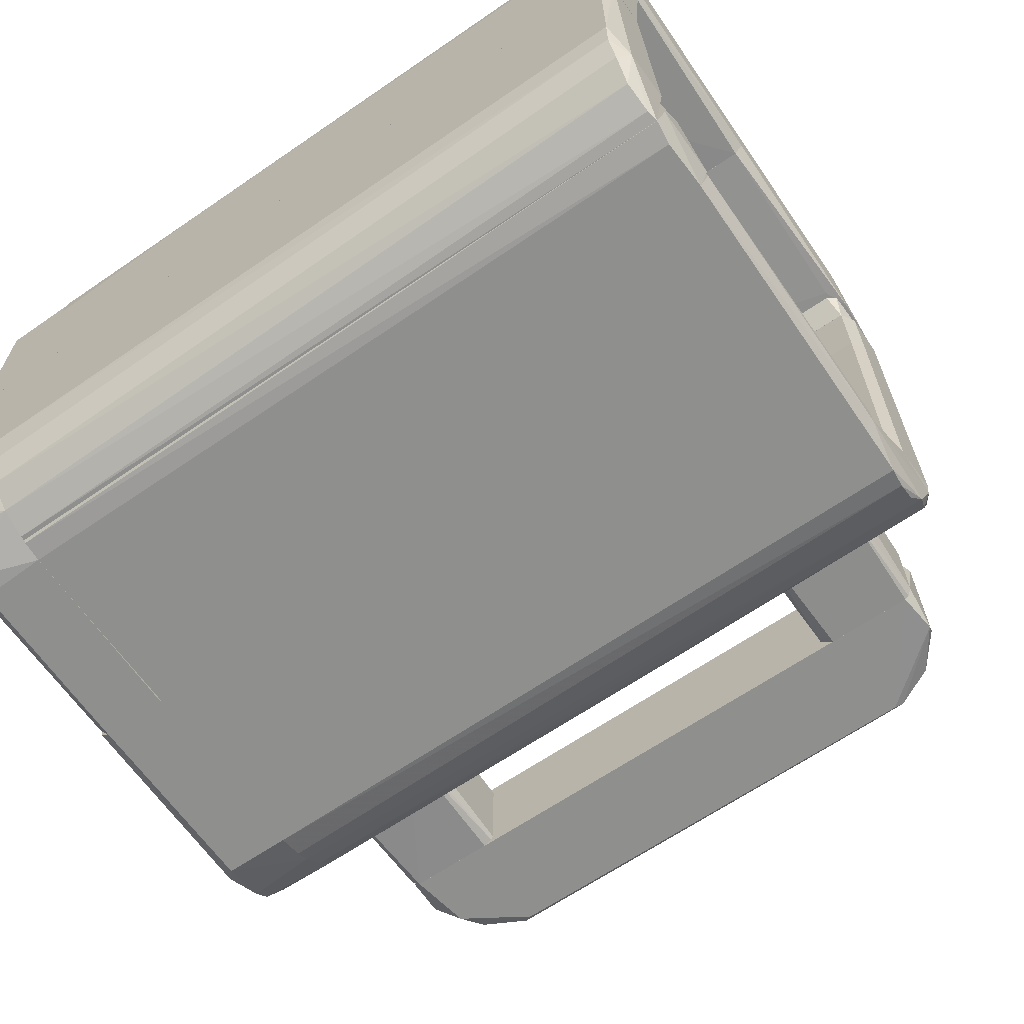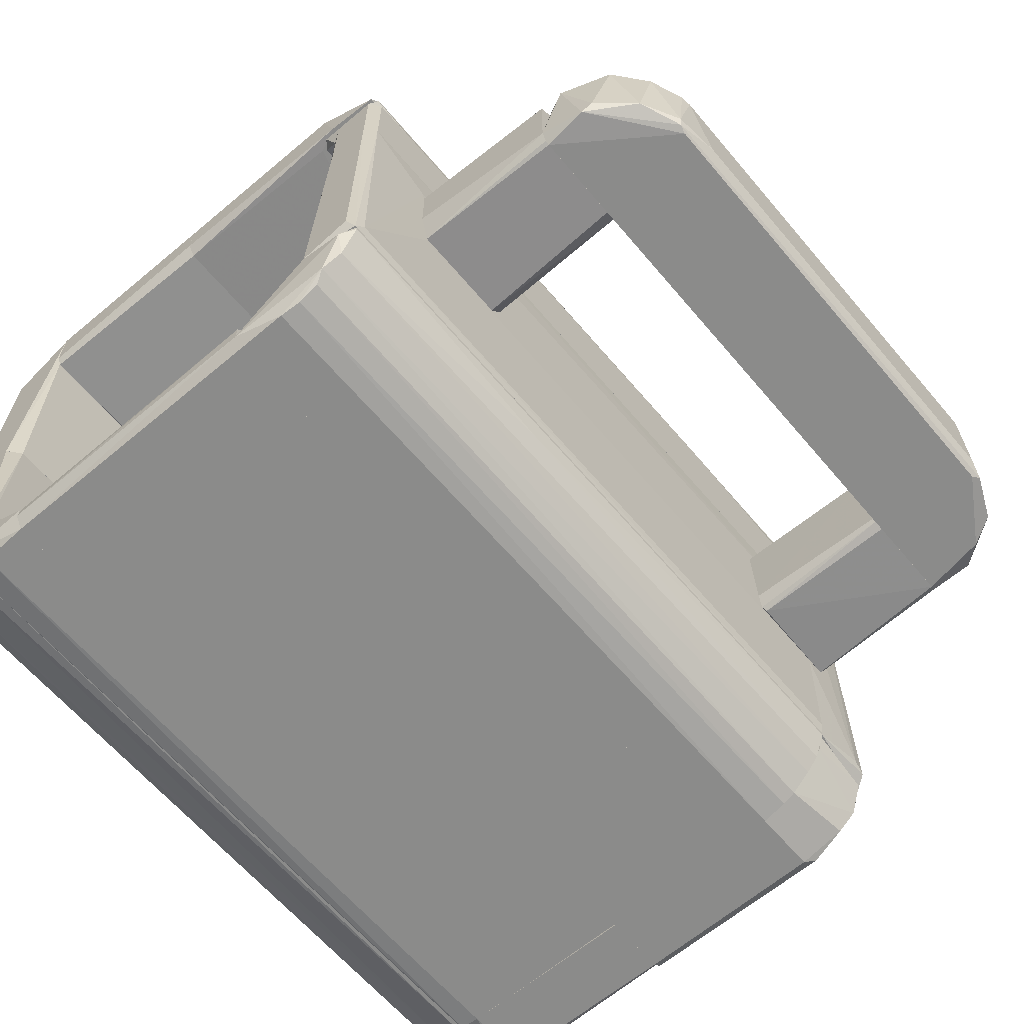
<metadata>
{"format":"obj","ext":"obj","renderer":"f3d","projection":"perspective","resolution":1024,"background":"white","views":[{"elev":-65.1,"azim":-55.4,"up":"+Y"},{"elev":-63.7,"azim":40.2,"up":"+Y"}]}
</metadata>
<code>
o convex_0
v 0.182 -0.06999 -0.419
v 0.1875 0.07321 -0.2979
v 0.1875 0.07321 -0.3832
v 0.3692 -0.06723 -0.4108
v 0.182 -0.06723 -0.2924
v 0.3692 0.05668 -0.2869
v 0.3692 0.05942 -0.4218
v 0.3692 -0.06172 -0.2896
v 0.182 0.05391 -0.4301
v 0.182 0.05668 -0.2841
v 0.3692 -0.05622 -0.4218
v 0.3692 0.06769 -0.3007
v 0.1847 -0.07275 -0.2979
v 0.1847 -0.05069 -0.2841
v 0.3692 0.06769 -0.408
v 0.182 -0.05622 -0.4273
v 0.182 0.07321 -0.4135
v 0.3692 -0.06723 -0.3007
v 0.3692 -0.05622 -0.2869
f 6 14 19
f 6 4 7
f 4 6 8
f 1 5 9
f 6 2 10
f 9 5 10
f 4 1 11
f 7 4 11
f 9 7 11
f 3 2 12
f 2 6 12
f 6 7 12
f 1 4 13
f 5 1 13
f 8 5 13
f 6 10 14
f 10 5 14
f 3 12 15
f 12 7 15
f 1 9 16
f 11 1 16
f 9 11 16
f 2 3 17
f 7 9 17
f 10 2 17
f 9 10 17
f 3 15 17
f 15 7 17
f 4 8 18
f 13 4 18
f 8 13 18
f 5 8 19
f 8 6 19
f 14 5 19
o convex_1
v 0.3693 -0.06173 -0.419
v 0.5124 0.05116 0.2665
v 0.5097 0.05943 0.2776
v 0.3693 -0.06724 0.3684
v 0.3693 0.0677 0.363
v 0.3693 0.0677 -0.408
v 0.5069 -0.06173 -0.3253
v 0.5042 0.06494 -0.3253
v 0.5042 -0.06448 0.2858
v 0.4491 -0.06724 -0.3969
v 0.4601 0.0677 0.3437
v 0.4463 0.05668 -0.4107
v 0.4381 -0.05071 0.3712
v 0.5124 -0.05071 -0.3034
v 0.5124 0.05392 -0.2979
v 0.5124 -0.0507 0.2335
v 0.3995 0.05392 0.3796
v 0.5014 -0.06724 0.2748
v 0.3693 -0.06724 -0.4107
v 0.5014 0.0677 -0.3171
v 0.4821 -0.05622 0.3354
v 0.4821 -0.05622 -0.3805
v 0.4601 0.05943 0.3574
v 0.4216 -0.05622 -0.4218
v 0.3693 0.05943 -0.4218
v 0.4986 0.0677 0.2831
v 0.4931 0.05668 -0.3639
v 0.5014 -0.06724 -0.3143
v 0.3693 -0.04795 0.3796
v 0.4243 -0.06448 0.3739
v 0.4931 0.05668 0.3189
v 0.4243 0.06219 -0.419
v 0.5069 -0.05346 0.2886
f 50 40 52
f 20 23 24
f 20 24 25
f 25 24 30
f 22 21 34
f 27 22 34
f 21 33 34
f 33 26 34
f 28 26 35
f 33 21 35
f 26 33 35
f 30 24 36
f 26 28 37
f 23 29 37
f 23 20 38
f 29 23 38
f 22 27 39
f 25 30 39
f 26 29 41
f 30 36 42
f 36 32 42
f 32 40 42
f 38 20 43
f 29 38 43
f 41 29 43
f 31 41 43
f 20 25 44
f 43 20 44
f 22 39 45
f 39 30 45
f 27 34 46
f 34 26 46
f 26 41 46
f 41 31 46
f 29 26 47
f 26 37 47
f 37 29 47
f 24 23 48
f 36 24 48
f 36 48 49
f 32 36 49
f 23 37 49
f 37 28 49
f 28 40 49
f 40 32 49
f 48 23 49
f 30 42 50
f 42 40 50
f 22 45 50
f 45 30 50
f 39 27 51
f 25 39 51
f 31 43 51
f 44 25 51
f 43 44 51
f 27 46 51
f 46 31 51
f 21 22 52
f 35 21 52
f 28 35 52
f 40 28 52
f 22 50 52
o convex_2
v 0.3692 0.05392 0.3796
v 0.182 -0.0507 0.2391
v 0.182 0.04016 0.2391
v 0.182 -0.02041 0.3851
v 0.3692 -0.06723 0.2584
v 0.3692 0.05668 0.2419
v 0.182 0.07321 0.374
v 0.3692 -0.06447 0.374
v 0.182 -0.06999 0.374
v 0.182 0.07321 0.2556
v 0.3692 0.0677 0.363
v 0.182 -0.06999 0.2529
v 0.3692 -0.0507 0.2419
v 0.3692 0.0677 0.2612
v 0.182 0.05668 0.3851
v 0.3692 -0.04794 0.3796
v 0.3692 -0.06723 0.3685
f 60 61 69
f 55 54 56
f 54 55 58
f 53 57 58
f 55 56 59
f 57 53 60
f 56 54 61
f 58 55 62
f 55 59 62
f 62 59 63
f 53 58 63
f 59 53 63
f 57 61 64
f 61 54 64
f 54 58 65
f 58 57 65
f 64 54 65
f 57 64 65
f 58 62 66
f 62 63 66
f 63 58 66
f 56 53 67
f 59 56 67
f 53 59 67
f 53 56 68
f 60 53 68
f 61 60 68
f 56 61 68
f 57 60 69
f 61 57 69
o convex_3
v 0.0966 -0.3399 0.4759
v 0.1765 -0.2462 0.4786
v 0.1765 -0.2517 0.4786
v 0.1765 -0.2462 -0.3943
v 0.01124 -0.2958 -0.3887
v 0.1214 -0.3288 -0.3943
v 0.04153 -0.2738 0.4814
v 0.01124 -0.3454 0.4786
v 0.08836 -0.2462 -0.3943
v 0.01124 -0.3454 -0.3943
v 0.1572 -0.2958 0.4786
v 0.08836 -0.2462 0.4759
v 0.01124 -0.2986 0.4814
v 0.07459 -0.3454 -0.3943
v 0.1627 -0.2875 -0.3943
v 0.04153 -0.271 -0.3943
v 0.1351 -0.3178 0.4842
v 0.07183 -0.3454 0.4786
v 0.1049 -0.2462 0.4897
v 0.01124 -0.3316 0.4897
v 0.1462 -0.3068 -0.3943
v 0.171 -0.271 0.1619
v 0.1214 -0.3288 0.4759
v 0.1049 -0.3371 -0.3943
v 0.1599 -0.2628 0.4897
v 0.1765 -0.2517 -0.3943
f 91 84 95
f 71 72 73
f 73 75 78
f 77 74 79
f 78 75 79
f 76 74 82
f 74 77 82
f 79 75 83
f 77 79 83
f 75 73 84
f 74 76 85
f 79 74 85
f 78 79 85
f 76 81 85
f 81 78 85
f 83 70 87
f 77 83 87
f 70 86 87
f 71 73 88
f 73 78 88
f 81 76 88
f 78 81 88
f 76 82 88
f 82 77 89
f 77 87 89
f 87 86 89
f 88 82 89
f 75 84 90
f 84 80 90
f 86 75 90
f 80 86 90
f 72 80 91
f 80 84 91
f 86 70 92
f 75 86 92
f 70 83 93
f 83 75 93
f 92 70 93
f 75 92 93
f 72 71 94
f 80 72 94
f 86 80 94
f 71 88 94
f 89 86 94
f 88 89 94
f 73 72 95
f 84 73 95
f 72 91 95
o convex_4
v -0.4018 -0.3398 -0.4851
v -0.512 -0.2297 -0.4741
v -0.512 -0.2297 -0.397
v -0.165 0.004362 -0.3998
v -0.165 -0.3454 -0.397
v -0.165 0.004362 -0.4796
v -0.5064 0.004362 -0.4851
v -0.165 -0.326 -0.4906
v -0.512 0.004362 -0.397
v -0.4596 -0.3261 -0.397
v -0.4762 -0.2875 -0.4906
v -0.4486 0.004362 -0.4906
v -0.3936 -0.3454 -0.397
v -0.165 -0.3454 -0.4769
v -0.4872 -0.3013 -0.4686
v -0.4183 -0.3426 -0.4741
v -0.165 -0.282 -0.4906
v -0.5037 -0.271 -0.397
v -0.5037 -0.26 -0.4851
v -0.512 0.004362 -0.4769
v -0.4927 0.004362 -0.4906
v -0.4624 -0.3233 -0.4796
v -0.4321 0.004362 -0.397
v -0.3908 -0.3454 -0.4769
f 108 111 119
f 99 100 101
f 99 101 102
f 101 100 103
f 97 98 104
f 98 100 104
f 99 102 104
f 100 98 105
f 103 96 106
f 102 101 107
f 103 106 107
f 100 105 108
f 96 103 109
f 103 100 109
f 100 108 109
f 108 105 111
f 101 103 112
f 107 101 112
f 103 107 112
f 98 97 113
f 105 98 113
f 110 105 113
f 110 113 114
f 97 102 114
f 113 97 114
f 102 97 115
f 97 104 115
f 104 102 115
f 102 107 116
f 107 106 116
f 114 102 116
f 106 114 116
f 106 96 117
f 105 110 117
f 96 111 117
f 111 105 117
f 110 114 117
f 114 106 117
f 100 99 118
f 99 104 118
f 104 100 118
f 96 109 119
f 109 108 119
f 111 96 119
o convex_5
v -0.165 0.3458 0.4731
v 0.1737 0.2632 0.4758
v 0.1599 0.2908 0.4786
v 0.0773 0.3293 -0.4906
v -0.165 0.2605 -0.4795
v -0.165 0.266 0.4786
v 0.1709 0.2605 -0.4795
v -0.165 0.3458 -0.4714
v 0.06629 0.3458 0.4731
v 0.0966 0.3403 -0.4714
v 0.1021 0.2605 0.4896
v 0.1462 0.31 -0.4714
v 0.1159 0.3321 0.4759
v 0.06904 0.3458 -0.4714
v -0.165 0.3321 0.4896
v -0.165 0.2825 -0.4906
v 0.1737 0.266 -0.4437
v 0.08008 0.3321 0.4896
v 0.1572 0.2605 -0.4906
v -0.165 0.3376 -0.4879
v 0.1682 0.2605 0.4869
v 0.1324 0.321 0.4786
v 0.1297 0.3238 -0.474
v -0.165 0.2825 0.4896
v 0.07179 0.2605 0.4759
v 0.08559 0.3431 0.2804
v 0.1572 0.2963 -0.4767
v -0.165 0.2605 -0.3998
v 0.1572 0.2963 0.4731
f 136 146 148
f 120 124 125
f 124 120 127
f 127 120 128
f 124 126 130
f 127 128 133
f 129 123 133
f 120 125 134
f 128 120 134
f 124 127 135
f 121 126 136
f 132 128 137
f 128 134 137
f 134 130 137
f 126 124 138
f 135 123 138
f 124 135 138
f 133 123 139
f 127 133 139
f 123 135 139
f 135 127 139
f 121 122 140
f 126 121 140
f 130 126 140
f 137 130 140
f 137 140 141
f 132 137 141
f 140 122 141
f 132 141 142
f 123 129 142
f 129 132 142
f 141 131 142
f 125 130 143
f 134 125 143
f 130 134 143
f 124 130 144
f 130 125 144
f 132 129 145
f 128 132 145
f 133 128 145
f 129 133 145
f 136 126 146
f 126 138 146
f 138 123 146
f 123 142 146
f 142 131 146
f 125 124 147
f 124 144 147
f 144 125 147
f 122 121 148
f 121 136 148
f 141 122 148
f 131 141 148
f 146 131 148
o convex_6
v -0.4982 0.004362 0.4896
v -0.4266 -0.3398 -0.3968
v -0.4211 -0.3398 -0.3968
v -0.5037 0.004362 -0.397
v -0.5065 -0.26 0.4759
v -0.4321 0.004294 0.473
v -0.4211 -0.3398 0.4786
v -0.4321 0.004294 -0.3859
v -0.5037 -0.271 -0.397
v -0.512 0.004362 0.4786
v -0.512 -0.2297 -0.397
v -0.4679 -0.3206 0.473
v -0.4211 -0.2407 -0.397
v -0.512 0.004362 -0.397
v -0.4211 -0.2627 0.4896
v -0.512 -0.2269 0.4787
v -0.4872 -0.3013 -0.3968
v -0.4927 -0.293 0.4758
v -0.4597 -0.3261 -0.3968
v -0.4817 -0.2793 0.4896
v -0.4459 0.004362 0.4896
v -0.4349 -0.3371 0.4758
v -0.4349 0.004362 -0.3968
v -0.4211 -0.249 0.4814
f 163 161 172
f 150 151 155
f 151 150 157
f 149 152 158
f 152 157 159
f 157 153 159
f 155 151 161
f 156 154 161
f 151 157 161
f 157 152 161
f 158 152 162
f 152 159 162
f 155 161 163
f 149 158 164
f 159 153 164
f 158 162 164
f 162 159 164
f 165 160 166
f 153 157 166
f 157 165 166
f 157 150 167
f 165 157 167
f 160 165 167
f 163 149 168
f 155 163 168
f 149 164 168
f 164 153 168
f 166 160 168
f 153 166 168
f 152 149 169
f 149 163 169
f 163 154 169
f 150 155 170
f 167 150 170
f 160 167 170
f 155 168 170
f 168 160 170
f 154 156 171
f 161 152 171
f 156 161 171
f 152 169 171
f 169 154 171
f 161 154 172
f 154 163 172
o convex_7
v -0.5065 0.2632 -0.4741
v -0.4156 0.3403 -0.3915
v -0.4156 0.3403 -0.4824
v -0.4156 0.004362 -0.3998
v -0.512 0.004395 -0.3915
v -0.4486 0.004362 -0.4906
v -0.5037 0.2715 -0.3915
v -0.5065 0.004395 -0.4851
v -0.4156 0.004362 -0.4796
v -0.4844 0.2907 -0.4879
v -0.4762 0.3128 -0.3915
v -0.512 0.2357 -0.4769
v -0.4156 0.3293 -0.4906
v -0.4349 0.004362 -0.3915
v -0.512 0.2384 -0.3915
v -0.4927 0.2577 -0.4906
v -0.4542 0.3293 -0.4796
v -0.512 0.004395 -0.4769
v -0.4899 0.2963 -0.4796
v -0.4927 0.004395 -0.4906
f 180 188 192
f 175 174 176
f 177 174 179
f 175 176 181
f 176 178 181
f 179 174 183
f 175 181 185
f 181 178 185
f 176 174 186
f 174 177 186
f 178 176 186
f 177 178 186
f 179 173 187
f 177 179 187
f 173 184 187
f 184 177 187
f 173 182 188
f 184 173 188
f 180 184 188
f 185 178 188
f 182 185 188
f 174 175 189
f 183 174 189
f 175 185 189
f 185 182 189
f 178 177 190
f 180 178 190
f 177 184 190
f 184 180 190
f 173 179 191
f 182 173 191
f 179 183 191
f 183 189 191
f 189 182 191
f 178 180 192
f 188 178 192
o convex_8
v -0.4762 0.3128 -0.3418
v -0.512 0.004362 -0.3915
v -0.512 0.2191 -0.3915
v -0.512 0.004362 0.4787
v -0.4321 0.004395 -0.3859
v -0.4156 0.3403 0.4842
v -0.5092 0.2549 0.4758
v -0.4321 0.004395 0.4731
v -0.4156 0.3403 -0.3915
v -0.4156 0.255 0.4842
v -0.4652 0.321 0.4814
v -0.4156 0.255 -0.3915
v -0.4955 0.288 -0.3915
v -0.4899 0.2963 0.4759
v -0.4982 0.004362 0.4897
v -0.512 0.2274 0.4786
v -0.5092 0.2577 -0.3915
v -0.4376 0.3348 -0.3915
v -0.4899 0.2742 0.4897
v -0.4459 0.004362 0.4897
v -0.4321 0.3375 0.418
v -0.4156 0.332 0.4897
v -0.5037 0.2715 0.4759
v -0.4349 0.004362 -0.3915
v -0.4652 0.321 -0.3915
v -0.4514 0.3293 0.4814
v -0.512 0.2411 -0.1546
f 209 195 219
f 195 194 196
f 194 195 201
f 201 198 202
f 200 197 202
f 194 201 204
f 201 202 204
f 202 197 204
f 201 195 205
f 203 193 206
f 193 205 206
f 196 194 207
f 195 196 208
f 196 207 208
f 205 195 209
f 201 205 210
f 203 206 211
f 208 207 211
f 199 208 211
f 200 202 212
f 207 194 212
f 211 207 212
f 198 201 213
f 201 210 213
f 202 198 214
f 203 211 214
f 212 202 214
f 211 212 214
f 206 205 215
f 209 199 215
f 205 209 215
f 211 206 215
f 199 211 215
f 197 200 216
f 194 204 216
f 204 197 216
f 212 194 216
f 200 212 216
f 193 203 217
f 205 193 217
f 210 205 217
f 198 213 218
f 213 210 218
f 214 198 218
f 203 214 218
f 217 203 218
f 210 217 218
f 195 208 219
f 208 199 219
f 199 209 219
o convex_9
v -0.3908 0.3458 -0.4741
v -0.4156 0.004362 -0.4796
v -0.165 0.004362 -0.4796
v -0.4156 0.004362 -0.3998
v -0.165 0.3458 -0.397
v -0.165 0.3293 -0.4906
v -0.4156 0.3403 -0.397
v -0.165 0.004362 -0.3998
v -0.4156 0.3293 -0.4906
v -0.4156 0.2714 -0.4906
v -0.165 0.3431 -0.4824
v -0.165 0.2825 -0.4906
v -0.4101 0.2521 -0.397
v -0.3908 0.3458 -0.397
v -0.165 0.2632 -0.397
f 232 227 234
f 221 222 223
f 224 222 225
f 221 223 226
f 223 222 227
f 222 224 227
f 221 226 228
f 226 220 228
f 222 221 229
f 221 228 229
f 228 225 229
f 220 224 230
f 224 225 230
f 225 228 230
f 228 220 230
f 225 222 231
f 222 229 231
f 229 225 231
f 226 223 232
f 224 226 232
f 223 227 232
f 224 220 233
f 220 226 233
f 226 224 233
f 227 224 234
f 224 232 234
o convex_10
v -0.4128 0.3431 -0.3968
v -0.165 0.3321 0.4896
v -0.165 0.2825 0.4896
v -0.4156 0.2715 0.4896
v -0.165 0.266 -0.3968
v -0.4156 0.255 -0.3968
v -0.165 0.3458 -0.397
v -0.3963 0.3458 0.473
v -0.165 0.266 0.4786
v -0.4156 0.2577 0.4841
v -0.165 0.3458 0.473
v -0.4156 0.3403 0.4841
v -0.3908 0.3458 -0.3968
v -0.4128 0.255 0.272
v -0.4156 0.3403 -0.3968
v -0.4156 0.3348 0.4896
f 246 238 250
f 237 236 238
f 236 237 239
f 236 239 241
f 239 240 241
f 239 237 243
f 237 238 244
f 238 240 244
f 243 237 244
f 236 241 245
f 241 242 245
f 245 242 246
f 242 235 246
f 236 245 246
f 241 235 247
f 235 242 247
f 242 241 247
f 240 239 248
f 239 243 248
f 244 240 248
f 243 244 248
f 240 238 249
f 235 241 249
f 241 240 249
f 238 246 249
f 246 235 249
f 238 236 250
f 236 246 250
o convex_11
v 0.1682 -0.2765 -0.3943
v -0.165 -0.3261 -0.4906
v -0.165 -0.3371 -0.4879
v -0.165 -0.2517 -0.3998
v 0.1599 -0.2517 -0.4906
v 0.07455 -0.3454 -0.3943
v 0.08559 -0.3399 -0.4851
v -0.165 -0.3454 -0.3943
v -0.165 -0.2517 -0.4796
v 0.1737 -0.2517 -0.3943
v 0.1296 -0.3233 -0.4796
v -0.165 -0.3454 -0.4769
v -0.165 -0.282 -0.4906
v 0.1214 -0.3288 -0.3943
v 0.1709 -0.2683 -0.4741
v 0.08834 -0.3261 -0.4906
v 0.07455 -0.3454 -0.4741
v -0.165 -0.2986 -0.3943
v 0.1517 -0.3013 -0.4824
f 261 266 269
f 252 253 254
f 254 253 258
f 256 251 258
f 252 254 259
f 254 255 259
f 255 254 260
f 258 251 260
f 253 257 262
f 256 258 262
f 258 253 262
f 255 252 263
f 252 259 263
f 259 255 263
f 251 256 264
f 260 251 265
f 255 260 265
f 253 252 266
f 252 255 266
f 257 253 266
f 261 257 266
f 257 261 267
f 262 257 267
f 256 262 267
f 264 256 267
f 261 264 267
f 254 258 268
f 260 254 268
f 258 260 268
f 251 264 269
f 264 261 269
f 265 251 269
f 255 265 269
f 266 255 269
o convex_12
v 0.1792 0.2439 -0.4163
v -0.165 -0.2517 -0.4796
v 0.1021 -0.2517 -0.4906
v 0.1764 -0.2517 -0.3943
v -0.165 0.2605 -0.3998
v 0.1571 0.2605 -0.4906
v -0.165 -0.2517 -0.3998
v -0.165 0.2605 -0.4796
v 0.1737 0.2605 -0.3943
v 0.1764 -0.238 -0.4824
v 0.06079 0.07867 -0.4906
v 0.1792 0.2412 -0.4741
v 0.07455 0.2577 -0.3943
v 0.182 -0.07265 -0.3943
v 0.1599 -0.2517 -0.4906
v 0.08559 -0.2517 -0.3943
v 0.09931 0.2605 -0.4906
v 0.1709 0.2384 -0.4879
v 0.1792 -0.2297 -0.4659
v 0.182 0.05666 -0.4328
f 288 281 289
f 271 272 273
f 271 273 276
f 274 271 276
f 271 274 277
f 274 275 277
f 275 274 278
f 272 271 280
f 275 272 280
f 271 277 280
f 278 270 281
f 275 278 281
f 274 276 282
f 278 274 282
f 270 278 283
f 278 273 283
f 273 272 284
f 272 275 284
f 279 273 284
f 276 273 285
f 273 278 285
f 282 276 285
f 278 282 285
f 277 275 286
f 275 280 286
f 280 277 286
f 275 281 287
f 281 279 287
f 284 275 287
f 279 284 287
f 273 279 288
f 279 281 288
f 283 273 288
f 283 288 289
f 281 270 289
f 270 283 289
o convex_13
v 0.1159 0.1228 0.4897
v 0.0911 -0.2462 -0.3943
v 0.0911 -0.2407 -0.3943
v 0.182 -0.07271 -0.3943
v 0.1765 -0.2462 0.4814
v 0.09936 0.1228 -0.3943
v 0.0911 -0.2462 0.4786
v 0.1792 0.1228 0.4759
v 0.1792 0.1228 -0.3943
v 0.1765 -0.2462 -0.3943
v 0.09936 0.1228 0.4786
v 0.182 0.06491 0.3877
v 0.1792 -0.2324 0.4703
v 0.1682 -0.2324 0.4897
v 0.182 0.07867 -0.3914
v 0.1792 -0.2297 -0.3943
v 0.182 -0.07549 0.3739
v 0.1049 -0.2462 0.4897
v 0.1682 0.1228 0.4897
f 303 294 308
f 291 292 293
f 293 292 295
f 292 291 296
f 291 294 296
f 295 290 297
f 295 297 298
f 293 295 298
f 291 293 299
f 294 291 299
f 290 295 300
f 295 292 300
f 292 296 300
f 297 294 302
f 294 299 302
f 301 297 302
f 298 297 304
f 293 298 304
f 301 293 304
f 297 301 304
f 299 293 305
f 302 299 305
f 302 305 306
f 293 301 306
f 301 302 306
f 305 293 306
f 296 294 307
f 290 300 307
f 300 296 307
f 303 290 307
f 294 303 307
f 297 290 308
f 294 297 308
f 290 303 308
o convex_14
v 0.1682 0.2302 0.4897
v 0.09936 0.1228 -0.3943
v 0.09936 0.2302 -0.3943
v 0.1792 0.1228 -0.3943
v 0.09936 0.1228 0.4786
v 0.1792 0.2302 -0.3943
v 0.1792 0.1228 0.4759
v 0.09936 0.2302 0.4786
v 0.1792 0.2302 0.4759
v 0.1159 0.1228 0.4897
v 0.1682 0.1228 0.4897
v 0.1159 0.2302 0.4897
f 316 318 320
f 310 311 312
f 311 310 313
f 310 312 313
f 311 309 314
f 312 311 314
f 312 314 315
f 313 312 315
f 309 311 316
f 311 313 316
f 314 309 317
f 315 314 317
f 309 315 317
f 313 315 318
f 316 313 318
f 315 309 319
f 309 318 319
f 318 315 319
f 309 316 320
f 318 309 320
o convex_15
v -0.3908 -0.2765 0.4896
v -0.3743 -0.3454 -0.3968
v -0.3936 -0.3454 -0.3968
v -0.4184 -0.2462 -0.3968
v -0.3357 -0.2958 -0.397
v -0.3357 -0.3454 0.4786
v -0.4211 -0.3399 0.4786
v -0.3357 -0.2985 0.4759
v -0.4211 -0.2517 0.4813
v -0.4211 -0.3399 -0.3968
v -0.3357 -0.3454 -0.3968
v -0.3771 -0.2655 -0.3942
v -0.3771 -0.271 0.4813
v -0.3936 -0.3454 0.4758
v -0.4211 -0.2462 -0.3968
v -0.4184 -0.3426 -0.3968
v -0.4211 -0.3261 0.4896
v -0.3357 -0.3151 0.4896
f 337 326 338
f 322 323 325
f 326 325 328
f 327 329 330
f 322 325 331
f 326 322 331
f 325 326 331
f 325 324 332
f 328 325 332
f 324 329 333
f 329 321 333
f 332 324 333
f 328 332 333
f 323 322 334
f 322 326 334
f 324 325 335
f 329 324 335
f 325 330 335
f 330 329 335
f 325 323 336
f 330 325 336
f 327 330 336
f 323 334 336
f 334 327 336
f 329 327 337
f 321 329 337
f 334 326 337
f 327 334 337
f 326 328 338
f 333 321 338
f 328 333 338
f 321 337 338
o convex_16
v -0.1678 -0.3206 -0.3969
v 0.01124 -0.3096 0.4896
v 0.01124 -0.3316 0.4896
v -0.3357 -0.3288 0.4896
v 0.01124 -0.3454 -0.3942
v 0.01124 -0.2986 -0.3942
v -0.3357 -0.2986 0.4758
v -0.3357 -0.3454 -0.3968
v -0.3357 -0.2986 -0.3968
v -0.3357 -0.3454 0.4786
v 0.01124 -0.3454 0.4786
v 0.01124 -0.2986 0.4814
v -0.3357 -0.3068 0.4868
f 340 350 351
f 341 340 342
f 340 341 343
f 343 339 344
f 340 343 344
f 339 343 346
f 342 345 346
f 346 345 347
f 344 339 347
f 345 344 347
f 339 346 347
f 341 342 348
f 342 346 348
f 346 343 348
f 343 341 349
f 341 348 349
f 348 343 349
f 340 344 350
f 344 345 350
f 350 345 351
f 342 340 351
f 345 342 351
o convex_17
v 0.0856 0.2605 0.4842
v 0.1792 0.2329 0.4345
v 0.1792 0.2302 0.4345
v 0.07733 0.2577 -0.3943
v 0.1737 0.2605 -0.3943
v 0.09661 0.2302 -0.3943
v 0.09936 0.2302 0.4786
v 0.1737 0.2605 0.4785
v 0.1792 0.2302 -0.3943
v 0.07733 0.2577 0.4731
v 0.07733 0.2605 -0.3943
v 0.1682 0.2302 0.4897
v 0.1792 0.2439 -0.2014
f 360 356 364
f 355 356 357
f 357 354 358
f 354 353 359
f 356 352 359
f 353 354 360
f 354 357 360
f 357 356 360
f 355 357 361
f 357 358 361
f 358 352 361
f 352 356 362
f 356 355 362
f 361 352 362
f 355 361 362
f 352 358 363
f 358 354 363
f 354 359 363
f 359 352 363
f 359 353 364
f 356 359 364
f 353 360 364

</code>
